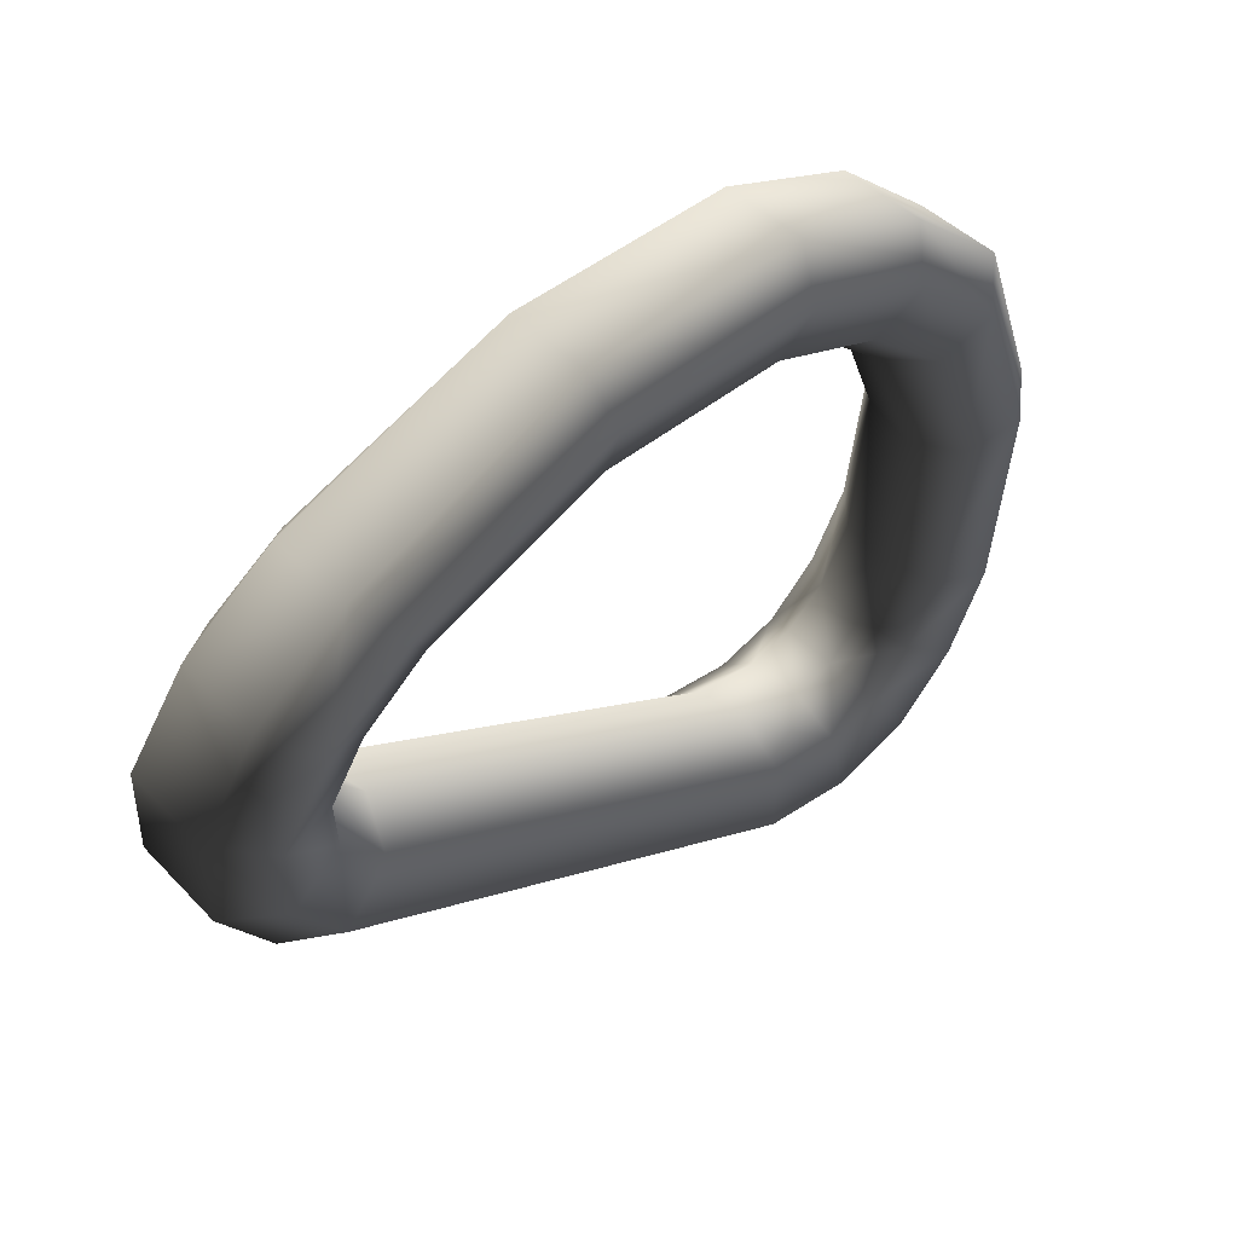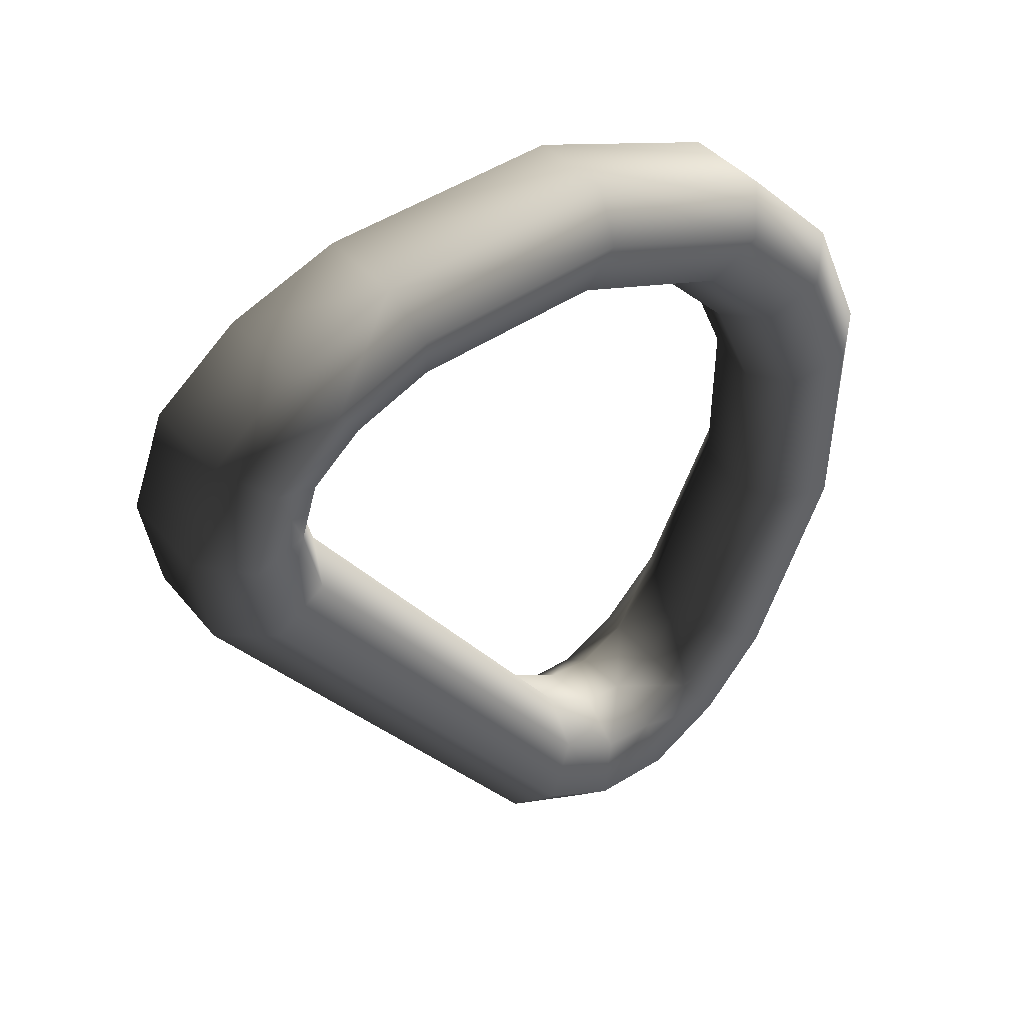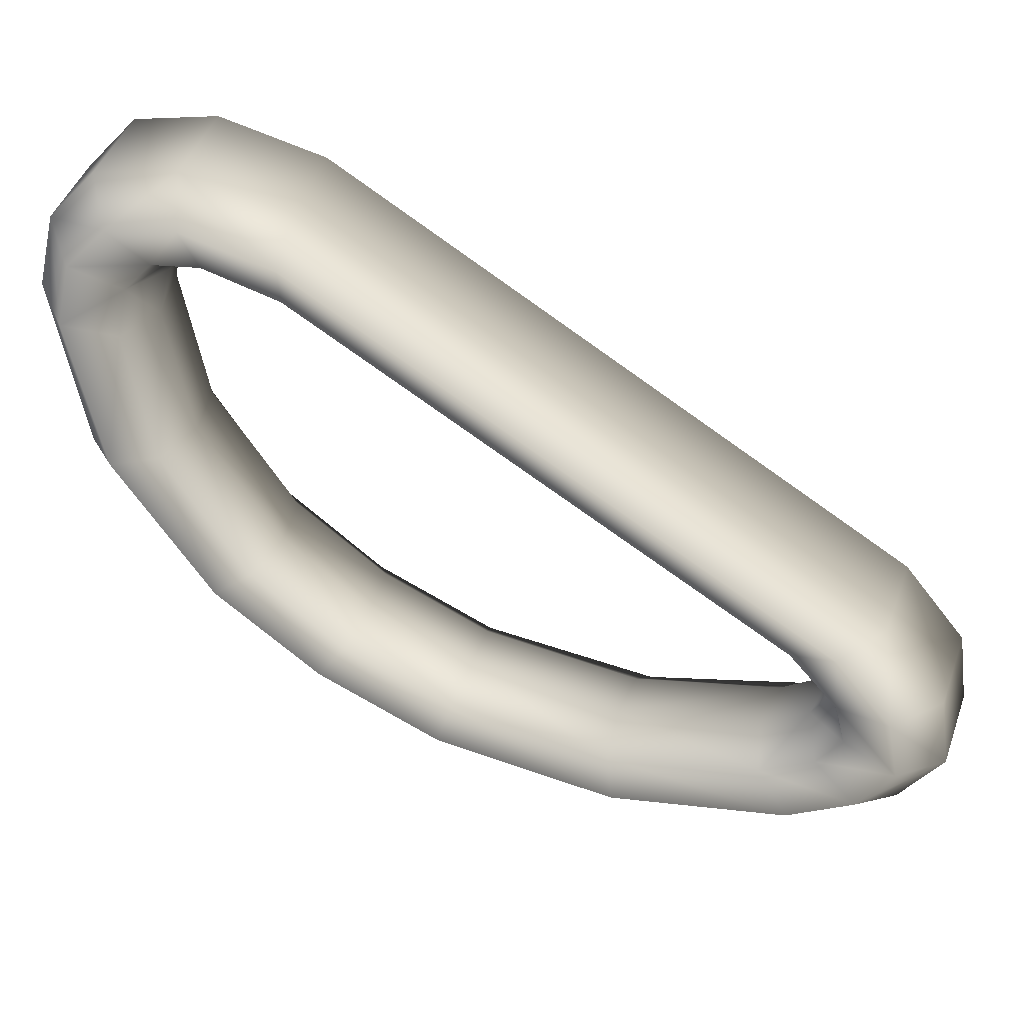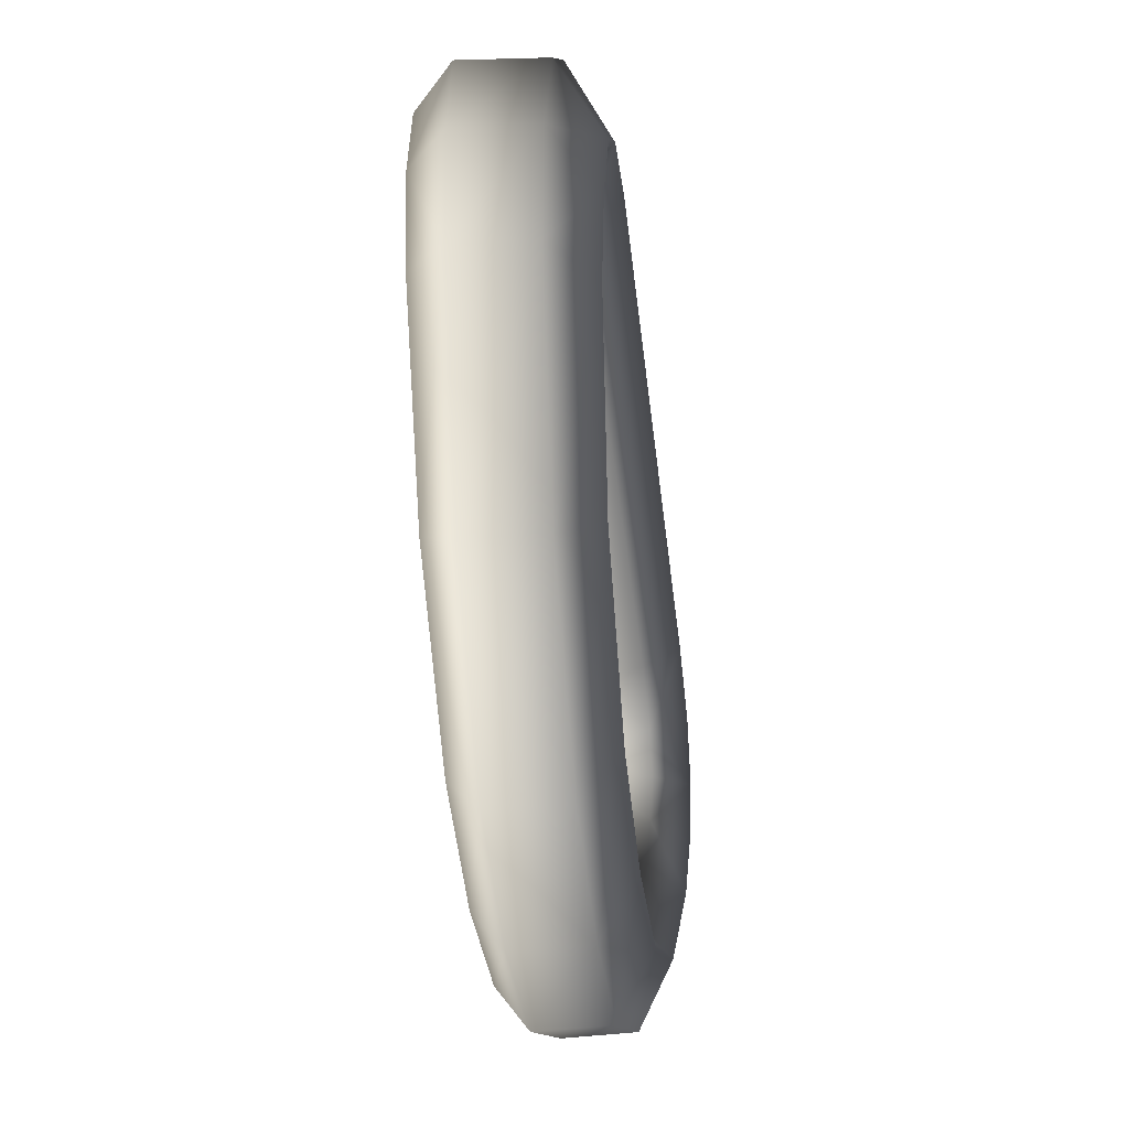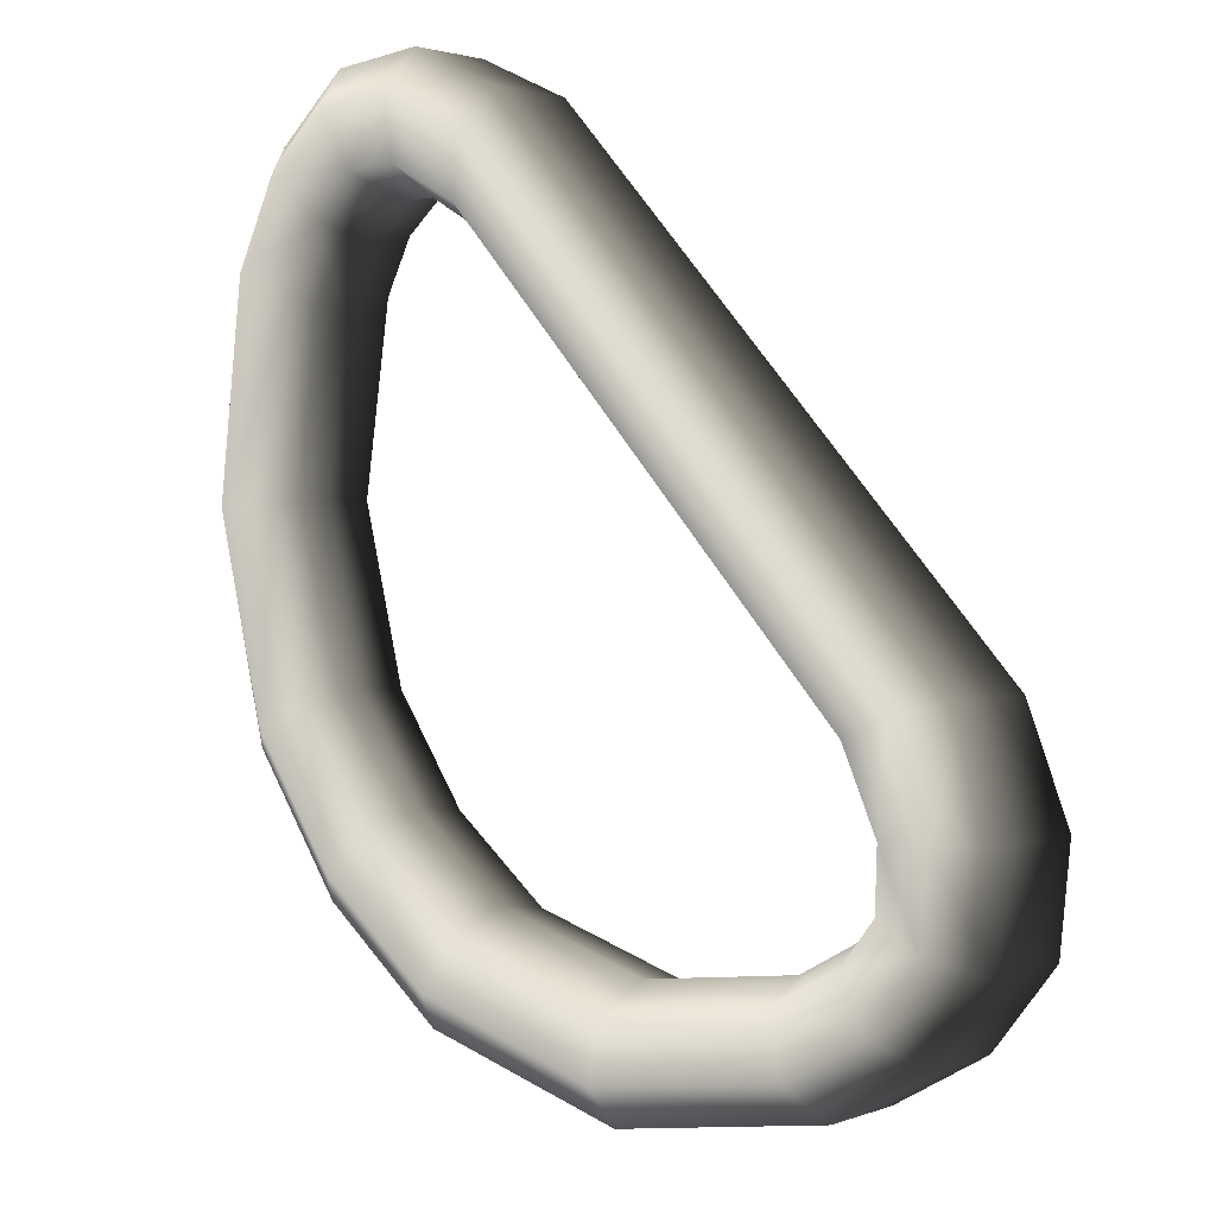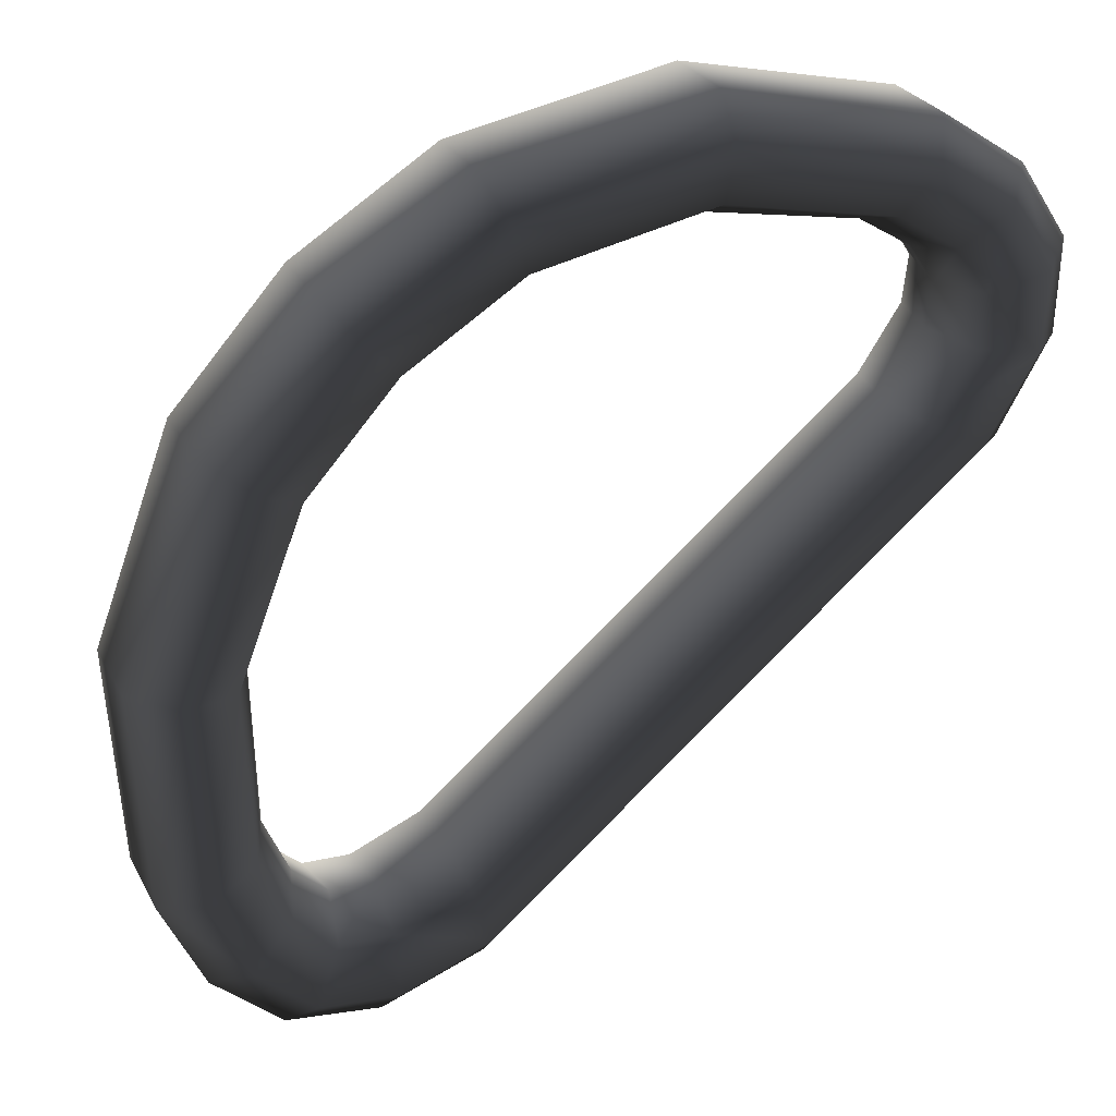
<metadata>
{"format":"obj","ext":"obj","renderer":"f3d","projection":"perspective","resolution":1024,"background":"white","views":[{"elev":-47.0,"azim":173.9,"up":"+Y"},{"elev":-65.6,"azim":159.3,"up":"+Y"},{"elev":57.4,"azim":-24.6,"up":"+Z"},{"elev":-70.2,"azim":48.8,"up":"+Z"},{"elev":-71.8,"azim":-8.7,"up":"+Y"},{"elev":-17.8,"azim":-121.5,"up":"+Y"}]}
</metadata>
<code>
g S_Bag_metal_09
v 0.3414 0.8913 -1.486
v 0.3351 0.8988 -1.479
v 0.3393 0.9004 -1.477
v 0.3453 0.8934 -1.484
v 0.3344 0.9071 -1.464
v 0.3299 0.9058 -1.465
v 0.3335 0.9098 -1.449
v 0.3292 0.9084 -1.448
v 0.3257 0.9082 -1.466
v 0.3247 0.9112 -1.448
v 0.3387 0.8919 -1.49
v 0.3316 0.9003 -1.482
v 0.3491 0.8828 -1.49
v 0.3525 0.8854 -1.488
v 0.3607 0.8709 -1.489
v 0.3634 0.8742 -1.487
v 0.3474 0.8824 -1.495
v 0.3603 0.869 -1.494
v 0.3713 0.8606 -1.482
v 0.3734 0.8646 -1.481
v 0.3767 0.8617 -1.477
v 0.3749 0.8572 -1.477
v 0.3765 0.8558 -1.472
v 0.3781 0.8606 -1.472
v 0.3725 0.8568 -1.486
v 0.3792 0.8509 -1.472
v 0.377 0.8527 -1.48
v 0.3775 0.8617 -1.468
v 0.3759 0.857 -1.467
v 0.3728 0.8611 -1.462
v 0.3745 0.8655 -1.464
v 0.3749 0.8572 -1.458
v 0.3785 0.8525 -1.465
v 0.3411 0.8971 -1.436
v 0.344 0.9 -1.439
v 0.3361 0.9024 -1.435
v 0.3394 0.9049 -1.438
v 0.3346 0.9026 -1.43
v 0.3408 0.8962 -1.431
v 0.3366 0.9077 -1.439
v 0.3326 0.9058 -1.437
v 0.3304 0.9077 -1.442
v 0.3347 0.9093 -1.443
v 0.3263 0.9103 -1.439
v 0.3296 0.9074 -1.433
v 0.3365 0.9059 -1.427
v 0.3434 0.8987 -1.428
v 0.3797 0.8574 -1.457
v 0.3837 0.8523 -1.464
v 0.3843 0.8506 -1.473
v 0.3816 0.8526 -1.481
v 0.3765 0.8572 -1.488
v 0.3629 0.8703 -1.498
v 0.3488 0.8847 -1.499
v 0.3394 0.8951 -1.494
v 0.3316 0.9041 -1.485
v 0.3254 0.9127 -1.468
v 0.3247 0.9159 -1.447
v 0.3305 0.9172 -1.468
v 0.3298 0.9204 -1.448
v 0.3445 0.8998 -1.494
v 0.3368 0.9088 -1.486
v 0.3538 0.8895 -1.499
v 0.3678 0.8751 -1.498
v 0.3813 0.8622 -1.489
v 0.3865 0.8578 -1.482
v 0.3894 0.8559 -1.474
v 0.3888 0.8577 -1.465
v 0.3848 0.8626 -1.457
v 0.3485 0.9036 -1.428
v 0.3417 0.9108 -1.428
v 0.3306 0.9116 -1.43
v 0.3267 0.9149 -1.438
v 0.3319 0.9195 -1.438
v 0.3359 0.9164 -1.431
v 0.337 0.9155 -1.467
v 0.3365 0.9184 -1.449
v 0.3298 0.9204 -1.448
v 0.3305 0.9172 -1.468
v 0.3424 0.908 -1.481
v 0.3368 0.9088 -1.486
v 0.3491 0.9002 -1.489
v 0.3445 0.8998 -1.494
v 0.3572 0.8912 -1.493
v 0.3538 0.8895 -1.499
v 0.3695 0.8788 -1.492
v 0.3678 0.8751 -1.498
v 0.3812 0.868 -1.485
v 0.3813 0.8622 -1.489
v 0.3854 0.8645 -1.479
v 0.3865 0.8578 -1.482
v 0.3876 0.8632 -1.473
v 0.3894 0.8559 -1.474
v 0.3888 0.8577 -1.465
v 0.3869 0.8646 -1.467
v 0.3834 0.8687 -1.461
v 0.3848 0.8626 -1.457
v 0.3504 0.9059 -1.435
v 0.3485 0.9036 -1.428
v 0.345 0.9117 -1.434
v 0.3417 0.9108 -1.428
v 0.3359 0.9164 -1.431
v 0.3409 0.9157 -1.436
v 0.3381 0.9179 -1.442
v 0.3319 0.9195 -1.438
v 0.3787 0.8685 -1.464
v 0.3818 0.8647 -1.469
v 0.3824 0.8636 -1.473
v 0.3808 0.8646 -1.477
v 0.3772 0.8675 -1.482
v 0.3669 0.8774 -1.489
v 0.3559 0.8889 -1.489
v 0.3484 0.897 -1.485
v 0.3423 0.9042 -1.478
v 0.3372 0.911 -1.465
v 0.3364 0.9136 -1.449
v 0.3378 0.9131 -1.443
v 0.3399 0.9116 -1.439
v 0.343 0.9086 -1.438
v 0.3477 0.9035 -1.439
v 0.3372 0.911 -1.465
v 0.3423 0.9042 -1.478
v 0.3484 0.897 -1.485
v 0.3559 0.8889 -1.489
v 0.3669 0.8774 -1.489
v 0.3772 0.8675 -1.482
v 0.3808 0.8646 -1.477
v 0.3824 0.8636 -1.473
v 0.3818 0.8647 -1.469
v 0.3787 0.8685 -1.464
v 0.3477 0.9035 -1.439
v 0.343 0.9086 -1.438
v 0.3399 0.9116 -1.439
v 0.3378 0.9131 -1.443
v 0.3364 0.9136 -1.449
g S_Bag_metal_09_0
f 3 2 1
f 4 3 1
f 3 5 2
f 5 6 2
f 5 7 6
f 7 8 6
f 6 8 9
f 8 10 9
f 1 2 11
f 2 12 11
f 6 9 12
f 2 6 12
f 4 1 13
f 14 4 13
f 14 13 15
f 16 14 15
f 1 11 17
f 13 1 17
f 13 17 18
f 15 13 18
f 16 15 19
f 20 16 19
f 21 20 19
f 22 21 19
f 21 22 23
f 24 21 23
f 15 18 25
f 19 15 25
f 23 22 26
f 22 27 26
f 19 25 27
f 22 19 27
f 28 24 23
f 29 28 23
f 29 23 26
f 28 29 30
f 31 28 30
f 30 29 32
f 29 33 32
f 33 29 26
f 31 30 34
f 35 31 34
f 35 34 36
f 37 35 36
f 36 34 38
f 34 39 38
f 30 32 39
f 34 30 39
f 40 37 36
f 41 40 36
f 41 36 38
f 40 41 42
f 43 40 42
f 7 43 42
f 8 7 42
f 42 41 44
f 41 45 44
f 45 41 38
f 42 44 10
f 8 42 10
f 38 39 46
f 45 38 46
f 39 47 46
f 39 32 47
f 32 48 47
f 32 33 48
f 33 49 48
f 49 33 50
f 33 26 50
f 26 27 50
f 27 51 50
f 51 27 52
f 27 25 52
f 25 18 52
f 18 53 52
f 18 17 53
f 17 54 53
f 17 11 54
f 11 55 54
f 11 12 55
f 12 56 55
f 12 9 56
f 9 57 56
f 9 10 57
f 10 58 57
f 57 58 59
f 58 60 59
f 55 56 61
f 56 62 61
f 57 59 62
f 56 57 62
f 55 61 63
f 54 55 63
f 54 63 64
f 53 54 64
f 53 64 65
f 52 53 65
f 52 65 66
f 51 52 66
f 51 66 67
f 50 51 67
f 49 50 67
f 68 49 67
f 49 68 69
f 48 49 69
f 48 69 70
f 47 48 70
f 47 70 71
f 46 47 71
f 72 46 71
f 72 45 46
f 45 72 73
f 44 45 73
f 10 44 73
f 58 10 73
f 73 72 74
f 72 75 74
f 75 72 71
f 73 74 60
f 58 73 60
f 78 77 76
f 79 78 76
f 79 76 80
f 81 79 80
f 81 80 82
f 83 81 82
f 83 82 84
f 85 83 84
f 85 84 86
f 87 85 86
f 87 86 88
f 89 87 88
f 89 88 90
f 91 89 90
f 91 90 92
f 93 91 92
f 94 93 92
f 95 94 92
f 94 95 96
f 97 94 96
f 97 96 98
f 99 97 98
f 99 98 100
f 101 99 100
f 102 101 100
f 103 102 100
f 102 103 104
f 105 102 104
f 105 104 77
f 78 105 77
f 96 95 106
f 98 96 106
f 95 107 106
f 107 95 108
f 95 92 108
f 92 90 108
f 90 109 108
f 109 90 110
f 90 88 110
f 88 86 110
f 86 111 110
f 86 84 111
f 84 112 111
f 84 82 112
f 82 113 112
f 82 80 113
f 80 114 113
f 114 80 115
f 80 76 115
f 76 77 115
f 77 116 115
f 116 77 117
f 77 104 117
f 104 103 117
f 103 118 117
f 118 103 119
f 103 100 119
f 100 98 119
f 98 120 119
f 120 98 106
f 3 122 121
f 5 3 121
f 122 3 123
f 3 4 123
f 123 4 124
f 4 14 124
f 124 14 125
f 14 16 125
f 125 16 126
f 16 20 126
f 20 21 126
f 21 127 126
f 127 21 128
f 21 24 128
f 129 128 24
f 28 129 24
f 129 28 130
f 28 31 130
f 31 35 130
f 35 131 130
f 131 35 132
f 35 37 132
f 133 132 37
f 40 133 37
f 133 40 134
f 40 43 134
f 43 7 134
f 7 135 134
f 135 7 121
f 7 5 121

</code>
